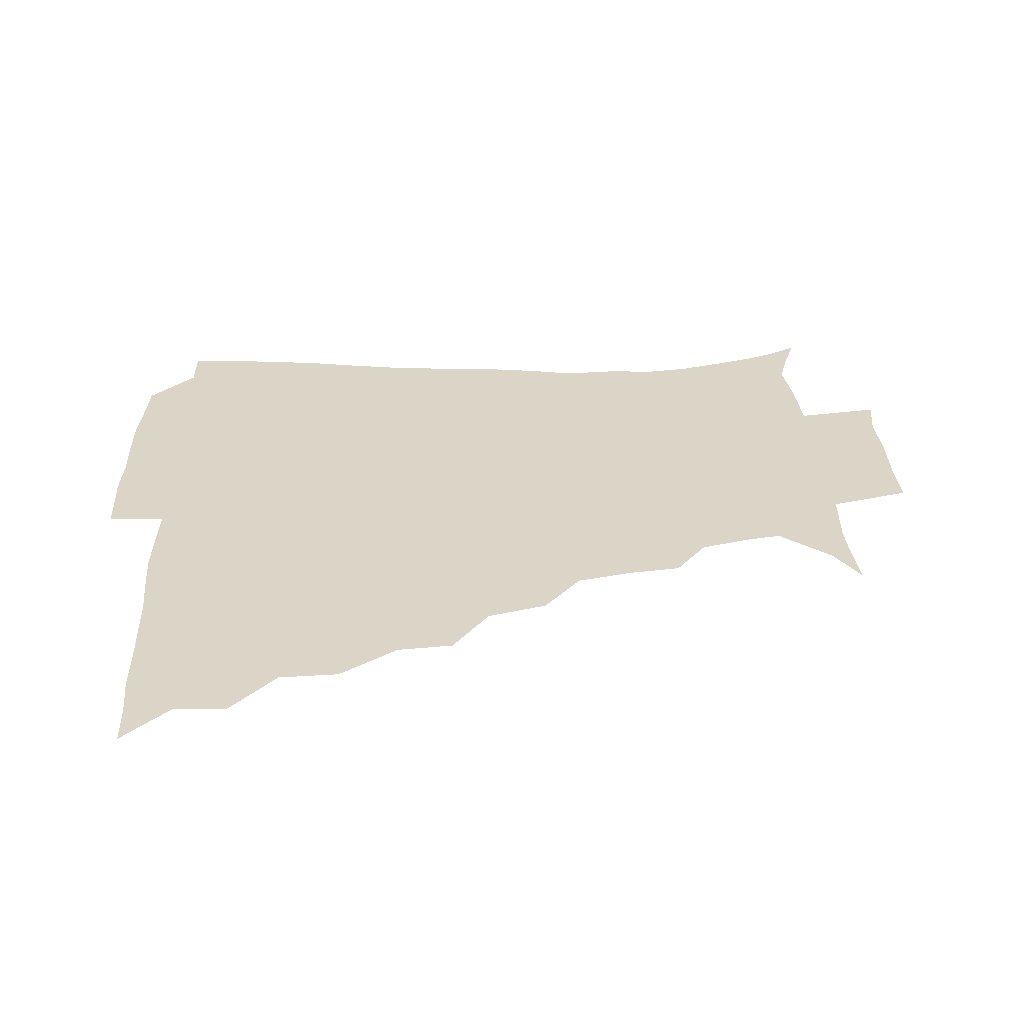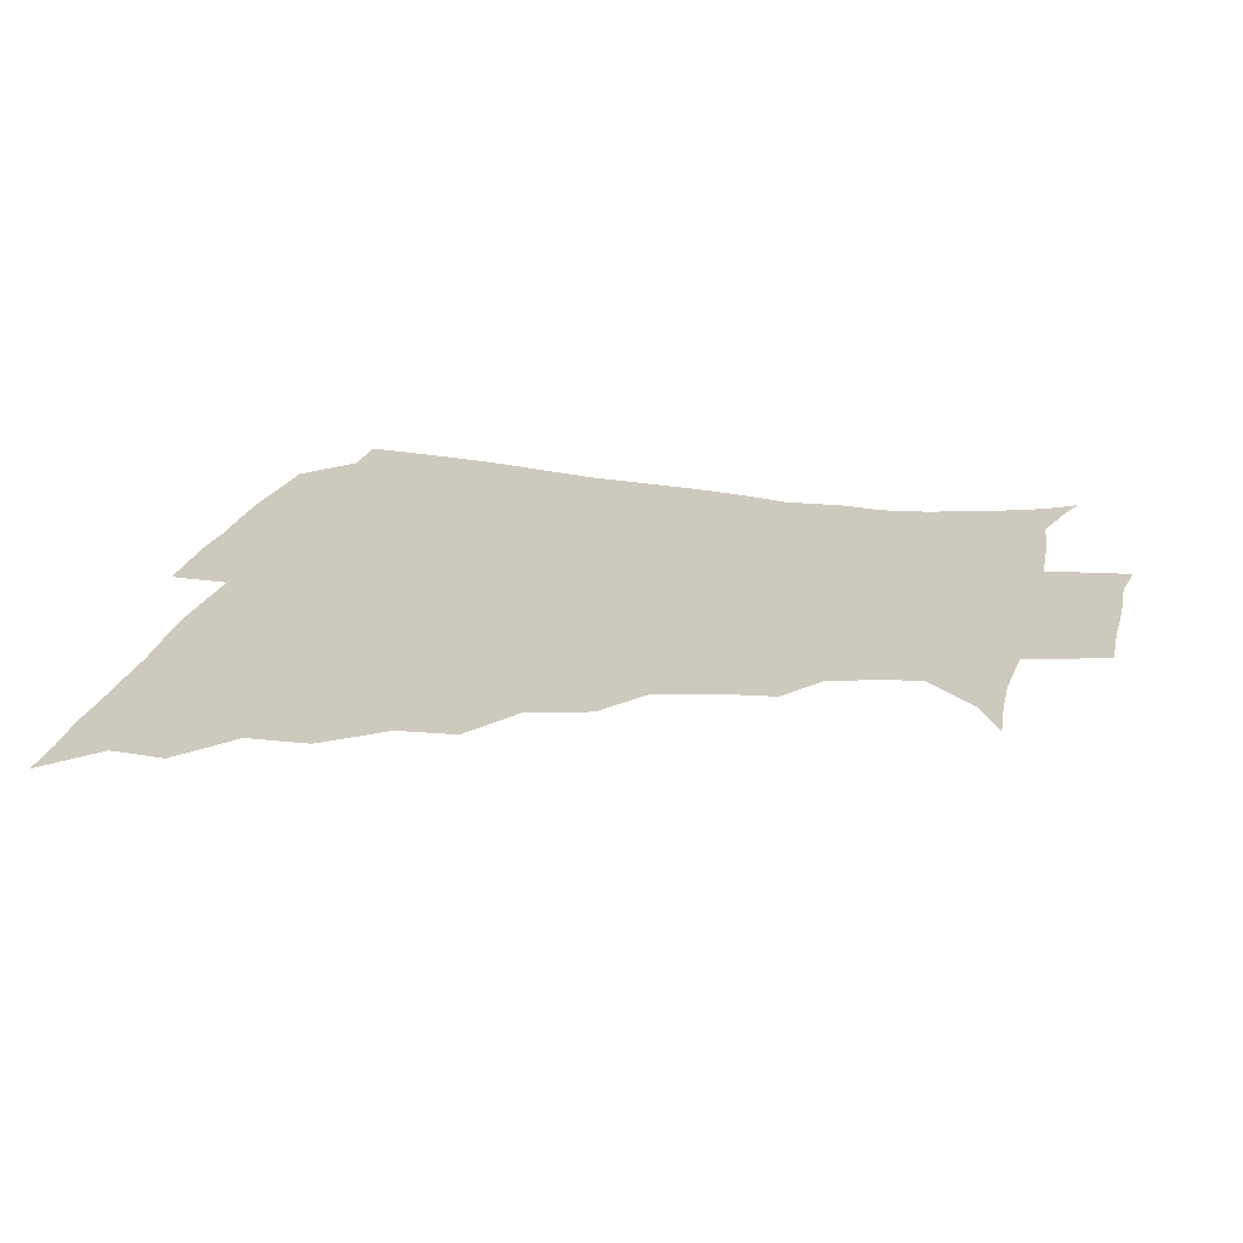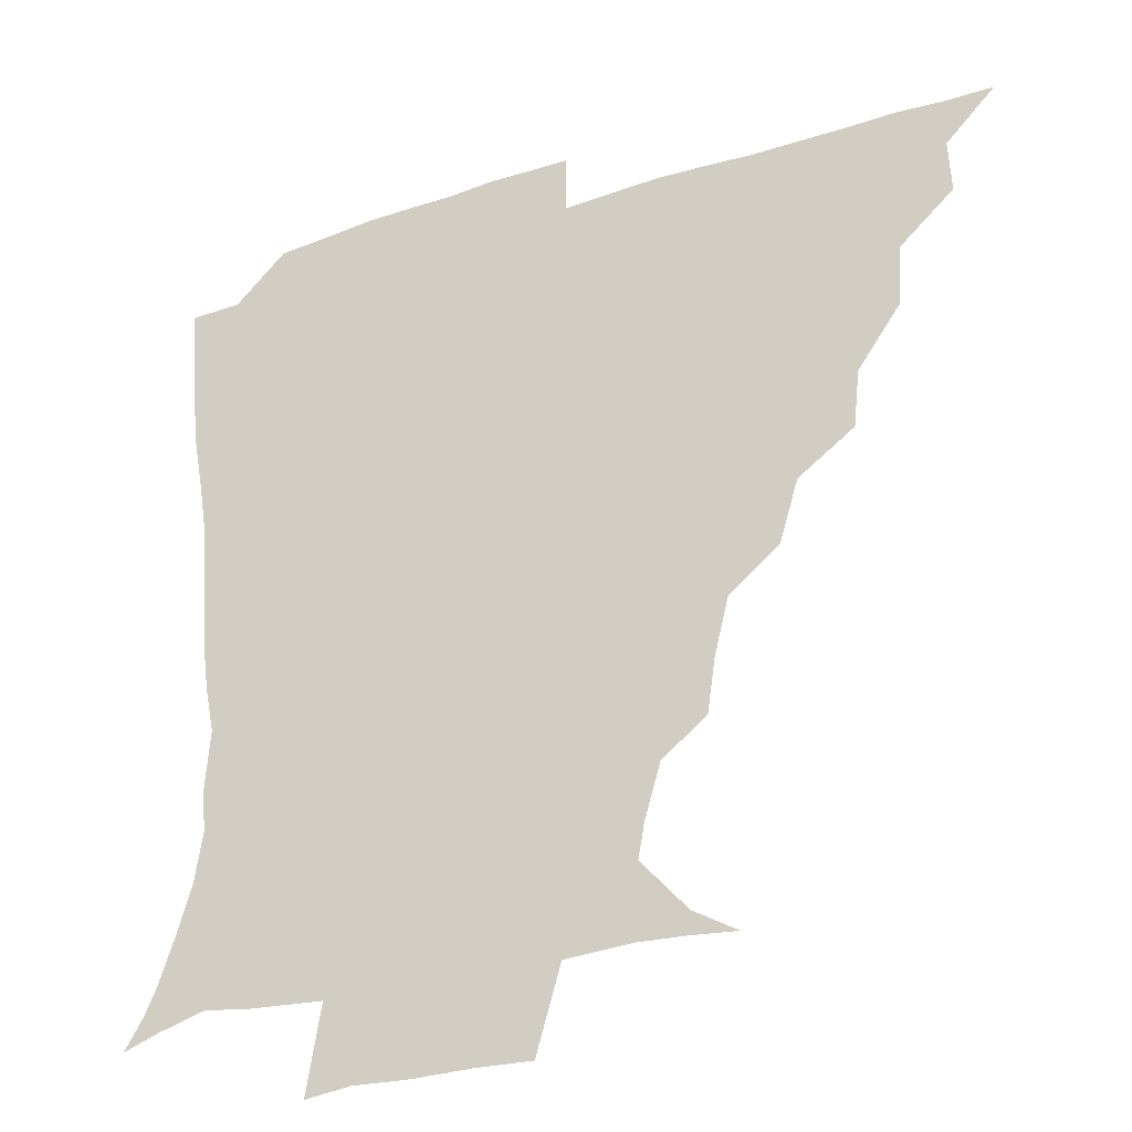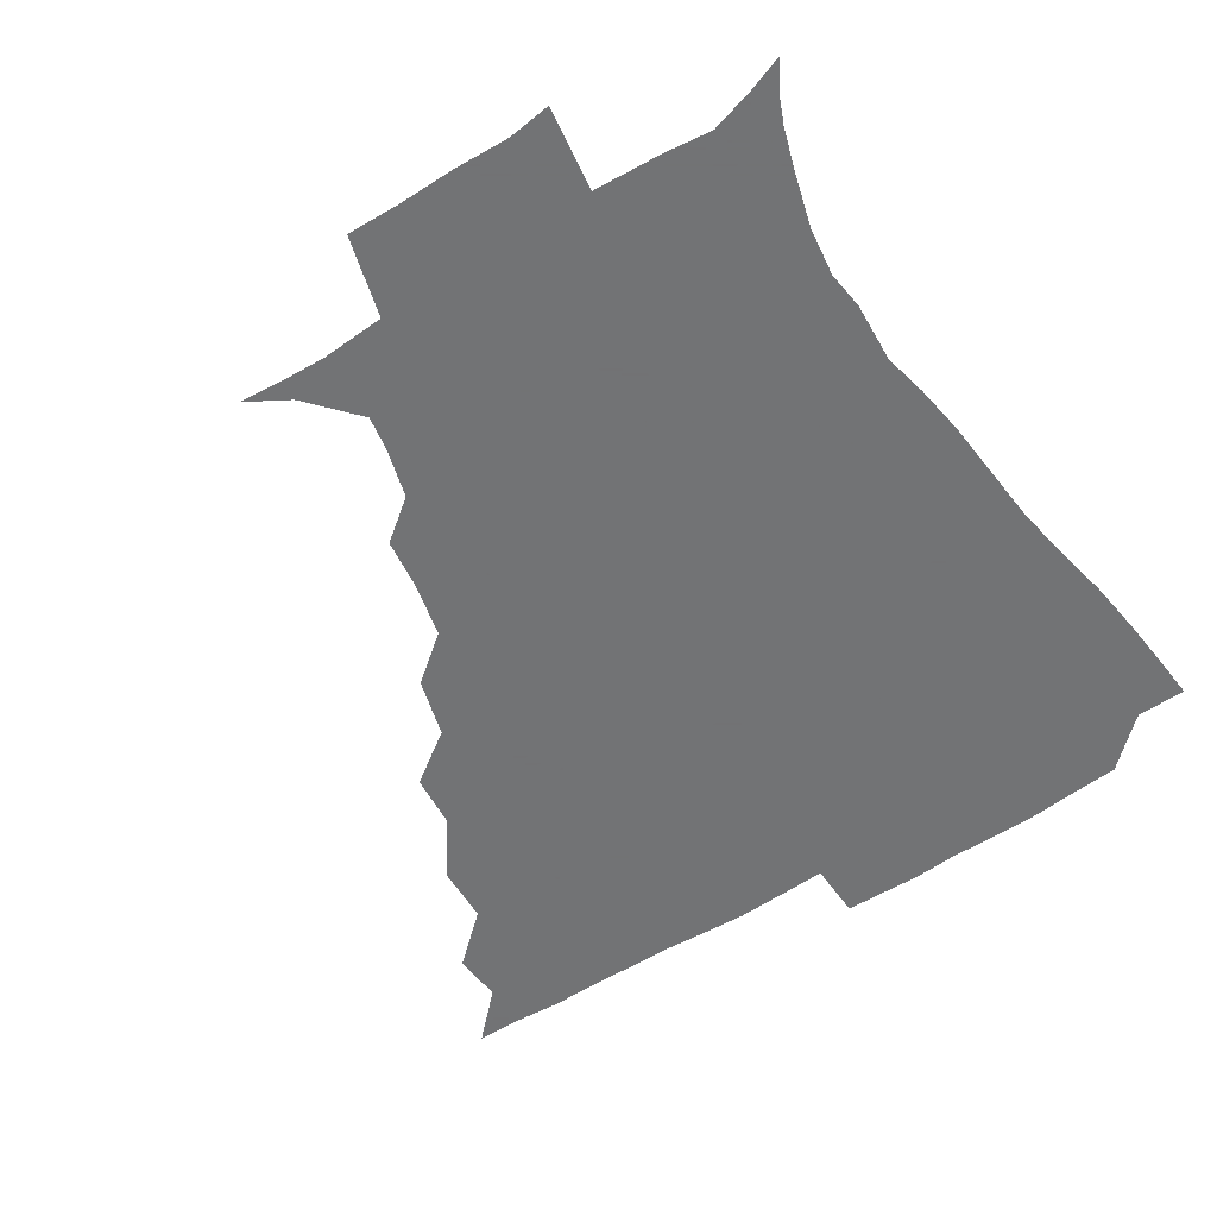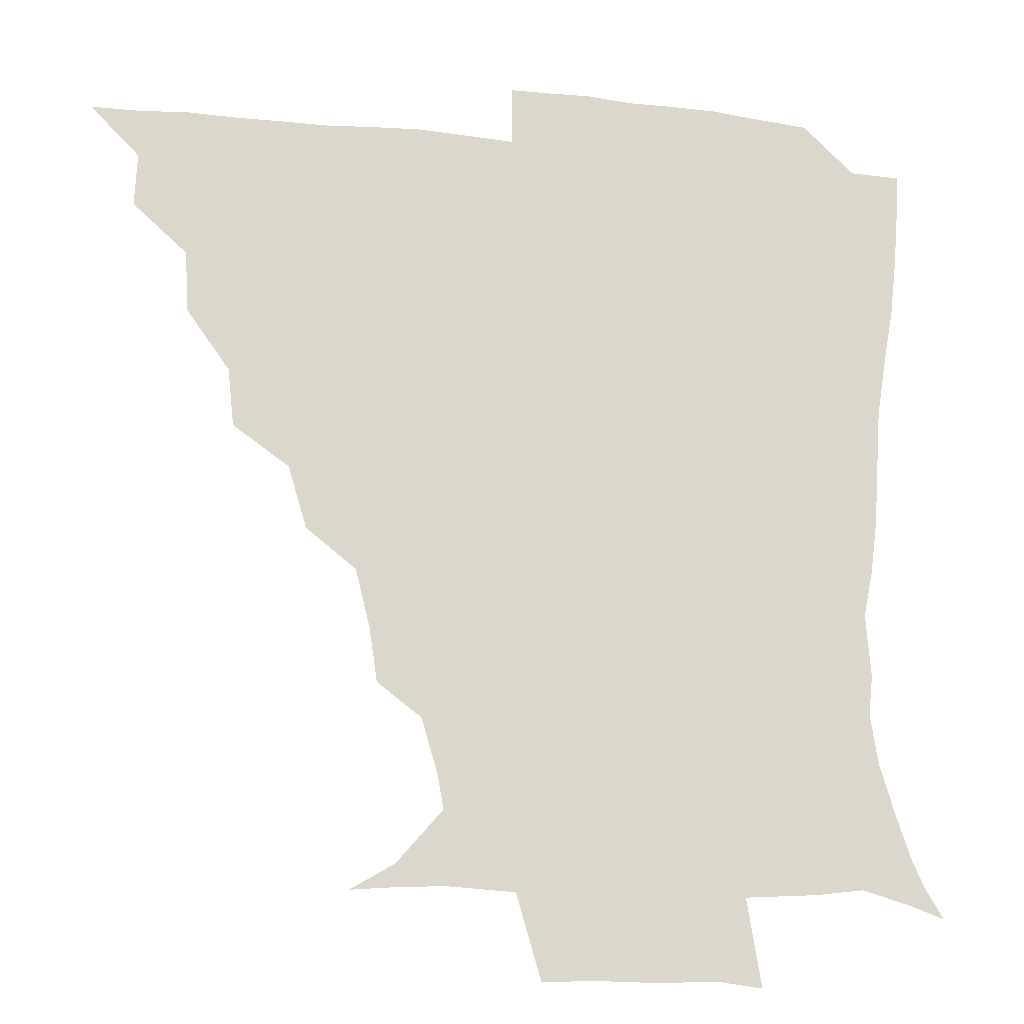
<metadata>
{"format":"obj","ext":"obj","renderer":"f3d","projection":"perspective","resolution":1024,"background":"white","views":[{"elev":29.5,"azim":-92.2,"up":"+Z"},{"elev":22.7,"azim":-75.6,"up":"+Z"},{"elev":-30.1,"azim":-154.9,"up":"+Y"},{"elev":-55.7,"azim":33.5,"up":"+Z"},{"elev":-16.7,"azim":-11.5,"up":"+Y"}]}
</metadata>
<code>
v 436.1 390.7 0
v 450.8 358.5 0
v 451.6 375.3 0
v 451.3 390.7 0
v 469 324.1 0
v 467.9 343.3 0
v 467.5 360.4 0
v 466.7 375.6 0
v 466.4 391.7 0
v 484.4 287.3 0
v 482.5 305.3 0
v 484.8 330.3 0
v 483.6 346.3 0
v 482.4 361.1 0
v 481.6 376.2 0
v 481.4 391.3 0
v 507.9 255.6 0
v 502 275 0
v 500.1 296.7 0
v 500.8 318 0
v 499.1 332.1 0
v 498.2 346.8 0
v 497.5 361.5 0
v 497.1 376.1 0
v 496.4 391.4 0
v 530.6 208.1 0
v 528.1 225 0
v 523.6 243.2 0
v 519.1 265.3 0
v 516.4 285.3 0
v 515 301.8 0
v 514.8 319.2 0
v 513.7 333 0
v 512.7 347.1 0
v 512.2 361.6 0
v 511.8 376.2 0
v 511.4 391.4 0
v 523.3 144.9 0
v 537 153.1 0
v 551.5 169.8 0
v 549.5 180.6 0
v 544.5 197.6 0
v 540.1 217.3 0
v 537.2 236 0
v 534.1 250.5 0
v 531.9 273.1 0
v 530.2 287.8 0
v 529.3 303.5 0
v 528.9 319.1 0
v 528.3 333.1 0
v 527.3 347 0
v 527 361.5 0
v 526.8 376.4 0
v 526.4 392.2 0
v 538 146.1 0
v 552.9 159.6 0
v 558.6 173.1 0
v 556.5 189.3 0
v 553.8 210 0
v 551.2 226 0
v 548 238.9 0
v 547.2 258.2 0
v 545 274 0
v 544.2 290 0
v 544 305.4 0
v 543.5 319.6 0
v 543.3 333 0
v 543.1 347.2 0
v 541.9 361.6 0
v 542.2 376.1 0
v 541.2 392.8 0
v 552.7 146.8 0
v 567.1 164.1 0
v 568.1 179 0
v 565.8 196.9 0
v 565.7 215.1 0
v 562.8 229.2 0
v 561.2 244.3 0
v 560.6 261.9 0
v 559.2 276.9 0
v 558.7 291 0
v 558.2 304.9 0
v 557.4 318.4 0
v 559 334.5 0
v 558.2 347.4 0
v 558.4 361.1 0
v 557.3 376.2 0
v 556.9 392.1 0
v 573.7 145.5 0
v 579.1 168.5 0
v 579.1 185.3 0
v 576.8 199.1 0
v 578.5 216.7 0
v 574.5 232.7 0
v 575.3 245.8 0
v 573.7 264.9 0
v 573.2 276.3 0
v 572.7 291.3 0
v 573.3 306.6 0
v 572.6 319.5 0
v 572.8 333.4 0
v 572.6 347.1 0
v 572.7 361.1 0
v 572.6 375.1 0
v 572.5 391.3 0
v 572.6 410 0
v 581.4 119.2 0
v 588.6 150.4 0
v 591.8 168.8 0
v 590.3 186 0
v 591.1 189.9 0
v 588.3 219.1 0
v 587.5 230.5 0
v 587.5 249.8 0
v 587.4 264.1 0
v 587.4 278.5 0
v 587.3 292.2 0
v 587.6 307 0
v 587.8 320.7 0
v 587.4 333.3 0
v 587.7 347.3 0
v 587.4 361.2 0
v 586.9 375.9 0
v 586.4 392.3 0
v 584.9 410 0
v 599 119.8 0
v 601.8 150.2 0
v 604.5 170.7 0
v 602.9 186.1 0
v 603.1 204.1 0
v 600.9 220.9 0
v 602.7 233.3 0
v 600.6 249.6 0
v 601.2 264.3 0
v 601.5 277.8 0
v 601.6 290.7 0
v 601.7 306.1 0
v 601.9 319.7 0
v 602.4 333.8 0
v 602.3 347.3 0
v 602.3 361.2 0
v 601.6 376.2 0
v 600.8 391.9 0
v 598.2 410.3 0
v 617.4 119.5 0
v 615.6 150.2 0
v 616.2 171.4 0
v 616.8 189.5 0
v 615.3 204.8 0
v 614.6 219.1 0
v 614.3 235.6 0
v 615 248.8 0
v 614.6 264.1 0
v 615.3 278 0
v 615.8 292.5 0
v 616.2 306.4 0
v 616.6 320.8 0
v 616.9 334.1 0
v 617 347.4 0
v 617 361.5 0
v 616.6 375.9 0
v 616 390.5 0
v 612.6 409.2 0
v 635.6 120.4 0
v 631 146.7 0
v 628.3 170.4 0
v 629.2 189 0
v 626.7 205.1 0
v 627.5 221.8 0
v 627.8 233.5 0
v 627.8 249.7 0
v 628 263.8 0
v 628.9 278.7 0
v 629.8 291.8 0
v 630.3 306.5 0
v 630.7 320.7 0
v 631.2 333.6 0
v 632.4 348 0
v 632.7 361.4 0
v 631.8 375.7 0
v 630.9 390.3 0
v 627 409.2 0
v 649.8 118.6 0
v 645.4 145.9 0
v 641.4 168.7 0
v 640.4 190.5 0
v 640 204.6 0
v 640.1 218.9 0
v 640.3 232.8 0
v 640.6 247.6 0
v 641.4 261.4 0
v 642.4 276.5 0
v 643 291.5 0
v 643.6 308 0
v 644.8 320.3 0
v 645.3 332.8 0
v 646.7 348.7 0
v 647.1 361.7 0
v 646.9 375.2 0
v 646.6 388.8 0
v 641.5 409 0
v 668 147.3 0
v 657 167.5 0
v 652.9 186.4 0
v 651.7 202.5 0
v 651.5 218.3 0
v 652.3 231.7 0
v 653.1 245.6 0
v 654.4 258.4 0
v 654.6 275.7 0
v 655.7 292 0
v 657 305.8 0
v 658.4 320.5 0
v 659.5 334 0
v 660.5 348.3 0
v 661.2 361.9 0
v 661.4 375.5 0
v 660.7 389.5 0
v 657.2 407.4 0
v 683.1 149.2 0
v 672.9 164.7 0
v 665.9 183.1 0
v 664.7 196.7 0
v 662.7 213.9 0
v 663.3 228 0
v 664.4 242.4 0
v 665.8 256.6 0
v 666.7 272.9 0
v 667.8 289 0
v 669.7 302.8 0
v 670.9 320 0
v 673 332.9 0
v 674.2 348.2 0
v 675.3 361.8 0
v 675.9 375.6 0
v 675 390.5 0
v 673.2 406 0
v 697.8 144.9 0
v 688 159.7 0
v 680.3 177 0
v 677.1 191.3 0
v 674.1 207.4 0
v 674.3 220.8 0
v 676 233.7 0
v 676.4 250.2 0
v 677.6 267.7 0
v 679.7 282.5 0
v 681.3 298.5 0
v 682.8 316.2 0
v 686.1 329.7 0
v 687.4 347 0
v 689.4 360.9 0
v 690.4 375.7 0
v 689.5 390.7 0
v 708.9 141 0
v 703.2 150.5 0
v 699.5 158.8 0
v 695.1 171.8 0
v 690 188.9 0
v 687.6 204.6 0
v 688.9 217 0
v 687.4 236.7 0
v 690.4 251.3 0
v 692.5 267.5 0
v 693.8 285.7 0
v 695.1 305.2 0
v 698.1 323.8 0
v 701.2 341 0
v 703.3 359.7 0
v 704.6 375.5 0
v 705.7 390.3 0
v 721 391 0
f 3 4 1
f 6 7 2
f 2 7 3
f 7 8 3
f 3 8 4
f 8 9 4
f 11 12 5
f 5 12 6
f 12 13 6
f 6 13 7
f 13 14 7
f 7 14 8
f 14 15 8
f 8 15 9
f 15 16 9
f 18 19 10
f 10 19 11
f 19 20 11
f 11 20 12
f 20 21 12
f 12 21 13
f 21 22 13
f 13 22 14
f 22 23 14
f 14 23 15
f 23 24 15
f 15 24 16
f 24 25 16
f 28 29 17
f 17 29 18
f 29 30 18
f 18 30 19
f 30 31 19
f 19 31 20
f 31 32 20
f 20 32 21
f 32 33 21
f 21 33 22
f 33 34 22
f 22 34 23
f 34 35 23
f 23 35 24
f 35 36 24
f 24 36 25
f 36 37 25
f 42 43 26
f 26 43 27
f 43 44 27
f 27 44 28
f 44 45 28
f 28 45 29
f 45 46 29
f 29 46 30
f 46 47 30
f 30 47 31
f 47 48 31
f 31 48 32
f 48 49 32
f 32 49 33
f 49 50 33
f 33 50 34
f 50 51 34
f 34 51 35
f 51 52 35
f 35 52 36
f 52 53 36
f 36 53 37
f 53 54 37
f 38 55 39
f 55 56 39
f 39 56 40
f 56 57 40
f 40 57 41
f 57 58 41
f 41 58 42
f 58 59 42
f 42 59 43
f 59 60 43
f 43 60 44
f 60 61 44
f 44 61 45
f 61 62 45
f 45 62 46
f 62 63 46
f 46 63 47
f 63 64 47
f 47 64 48
f 64 65 48
f 48 65 49
f 65 66 49
f 49 66 50
f 66 67 50
f 50 67 51
f 67 68 51
f 51 68 52
f 68 69 52
f 52 69 53
f 69 70 53
f 53 70 54
f 70 71 54
f 55 72 56
f 72 73 56
f 56 73 57
f 73 74 57
f 57 74 58
f 74 75 58
f 58 75 59
f 75 76 59
f 59 76 60
f 76 77 60
f 60 77 61
f 77 78 61
f 61 78 62
f 78 79 62
f 62 79 63
f 79 80 63
f 63 80 64
f 80 81 64
f 64 81 65
f 81 82 65
f 65 82 66
f 82 83 66
f 66 83 67
f 83 84 67
f 67 84 68
f 84 85 68
f 68 85 69
f 85 86 69
f 69 86 70
f 86 87 70
f 70 87 71
f 87 88 71
f 72 89 73
f 89 90 73
f 73 90 74
f 90 91 74
f 74 91 75
f 91 92 75
f 75 92 76
f 92 93 76
f 76 93 77
f 93 94 77
f 77 94 78
f 94 95 78
f 78 95 79
f 95 96 79
f 79 96 80
f 96 97 80
f 80 97 81
f 97 98 81
f 81 98 82
f 98 99 82
f 82 99 83
f 99 100 83
f 83 100 84
f 100 101 84
f 84 101 85
f 101 102 85
f 85 102 86
f 102 103 86
f 86 103 87
f 103 104 87
f 87 104 88
f 104 105 88
f 107 108 89
f 89 108 90
f 108 109 90
f 90 109 91
f 109 110 91
f 91 110 92
f 110 111 92
f 92 111 93
f 111 112 93
f 93 112 94
f 112 113 94
f 94 113 95
f 113 114 95
f 95 114 96
f 114 115 96
f 96 115 97
f 115 116 97
f 97 116 98
f 116 117 98
f 98 117 99
f 117 118 99
f 99 118 100
f 118 119 100
f 100 119 101
f 119 120 101
f 101 120 102
f 120 121 102
f 102 121 103
f 121 122 103
f 103 122 104
f 122 123 104
f 104 123 105
f 123 124 105
f 105 124 106
f 124 125 106
f 107 126 108
f 126 127 108
f 108 127 109
f 127 128 109
f 109 128 110
f 128 129 110
f 110 129 111
f 129 130 111
f 111 130 112
f 130 131 112
f 112 131 113
f 131 132 113
f 113 132 114
f 132 133 114
f 114 133 115
f 133 134 115
f 115 134 116
f 134 135 116
f 116 135 117
f 135 136 117
f 117 136 118
f 136 137 118
f 118 137 119
f 137 138 119
f 119 138 120
f 138 139 120
f 120 139 121
f 139 140 121
f 121 140 122
f 140 141 122
f 122 141 123
f 141 142 123
f 123 142 124
f 142 143 124
f 124 143 125
f 143 144 125
f 126 145 127
f 145 146 127
f 127 146 128
f 146 147 128
f 128 147 129
f 147 148 129
f 129 148 130
f 148 149 130
f 130 149 131
f 149 150 131
f 131 150 132
f 150 151 132
f 132 151 133
f 151 152 133
f 133 152 134
f 152 153 134
f 134 153 135
f 153 154 135
f 135 154 136
f 154 155 136
f 136 155 137
f 155 156 137
f 137 156 138
f 156 157 138
f 138 157 139
f 157 158 139
f 139 158 140
f 158 159 140
f 140 159 141
f 159 160 141
f 141 160 142
f 160 161 142
f 142 161 143
f 161 162 143
f 143 162 144
f 162 163 144
f 145 164 146
f 164 165 146
f 146 165 147
f 165 166 147
f 147 166 148
f 166 167 148
f 148 167 149
f 167 168 149
f 149 168 150
f 168 169 150
f 150 169 151
f 169 170 151
f 151 170 152
f 170 171 152
f 152 171 153
f 171 172 153
f 153 172 154
f 172 173 154
f 154 173 155
f 173 174 155
f 155 174 156
f 174 175 156
f 156 175 157
f 175 176 157
f 157 176 158
f 176 177 158
f 158 177 159
f 177 178 159
f 159 178 160
f 178 179 160
f 160 179 161
f 179 180 161
f 161 180 162
f 180 181 162
f 162 181 163
f 181 182 163
f 164 183 165
f 183 184 165
f 165 184 166
f 184 185 166
f 166 185 167
f 185 186 167
f 167 186 168
f 186 187 168
f 168 187 169
f 187 188 169
f 169 188 170
f 188 189 170
f 170 189 171
f 189 190 171
f 171 190 172
f 190 191 172
f 172 191 173
f 191 192 173
f 173 192 174
f 192 193 174
f 174 193 175
f 193 194 175
f 175 194 176
f 194 195 176
f 176 195 177
f 195 196 177
f 177 196 178
f 196 197 178
f 178 197 179
f 197 198 179
f 179 198 180
f 198 199 180
f 180 199 181
f 199 200 181
f 181 200 182
f 200 201 182
f 184 202 185
f 202 203 185
f 185 203 186
f 203 204 186
f 186 204 187
f 204 205 187
f 187 205 188
f 205 206 188
f 188 206 189
f 206 207 189
f 189 207 190
f 207 208 190
f 190 208 191
f 208 209 191
f 191 209 192
f 209 210 192
f 192 210 193
f 210 211 193
f 193 211 194
f 211 212 194
f 194 212 195
f 212 213 195
f 195 213 196
f 213 214 196
f 196 214 197
f 214 215 197
f 197 215 198
f 215 216 198
f 198 216 199
f 216 217 199
f 199 217 200
f 217 218 200
f 200 218 201
f 218 219 201
f 202 220 203
f 220 221 203
f 203 221 204
f 221 222 204
f 204 222 205
f 222 223 205
f 205 223 206
f 223 224 206
f 206 224 207
f 224 225 207
f 207 225 208
f 225 226 208
f 208 226 209
f 226 227 209
f 209 227 210
f 227 228 210
f 210 228 211
f 228 229 211
f 211 229 212
f 229 230 212
f 212 230 213
f 230 231 213
f 213 231 214
f 231 232 214
f 214 232 215
f 232 233 215
f 215 233 216
f 233 234 216
f 216 234 217
f 234 235 217
f 217 235 218
f 235 236 218
f 218 236 219
f 236 237 219
f 220 238 221
f 238 239 221
f 221 239 222
f 239 240 222
f 222 240 223
f 240 241 223
f 223 241 224
f 241 242 224
f 224 242 225
f 242 243 225
f 225 243 226
f 243 244 226
f 226 244 227
f 244 245 227
f 227 245 228
f 245 246 228
f 228 246 229
f 246 247 229
f 229 247 230
f 247 248 230
f 230 248 231
f 248 249 231
f 231 249 232
f 249 250 232
f 232 250 233
f 250 251 233
f 233 251 234
f 251 252 234
f 234 252 235
f 252 253 235
f 235 253 236
f 253 254 236
f 236 254 237
f 238 255 239
f 255 256 239
f 239 256 240
f 256 257 240
f 240 257 241
f 257 258 241
f 241 258 242
f 258 259 242
f 242 259 243
f 259 260 243
f 243 260 244
f 260 261 244
f 244 261 245
f 261 262 245
f 245 262 246
f 262 263 246
f 246 263 247
f 263 264 247
f 247 264 248
f 264 265 248
f 248 265 249
f 265 266 249
f 249 266 250
f 266 267 250
f 250 267 251
f 267 268 251
f 251 268 252
f 268 269 252
f 252 269 253
f 269 270 253
f 253 270 254
f 270 271 254

</code>
